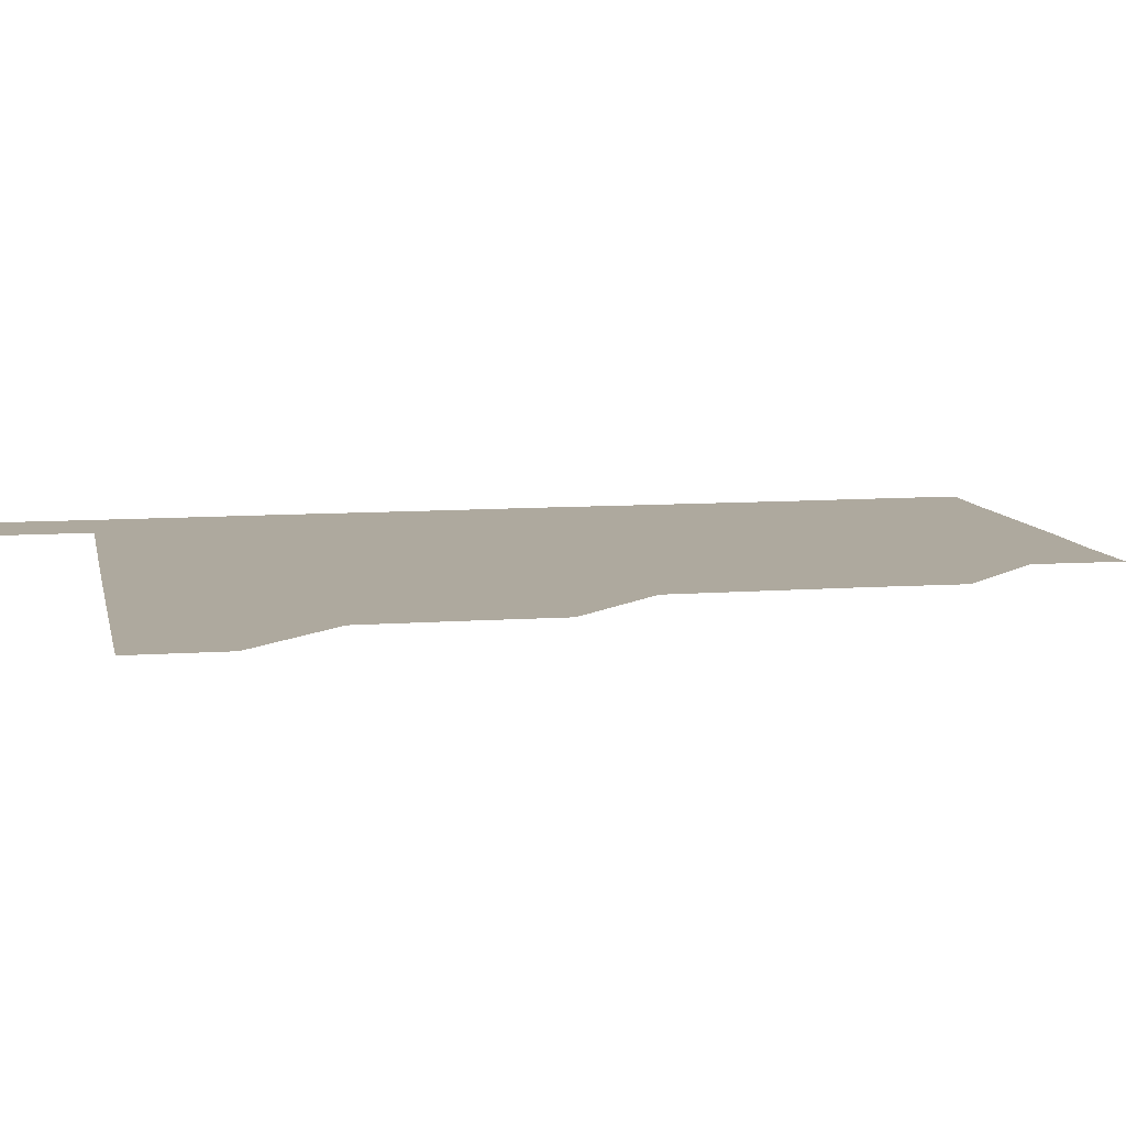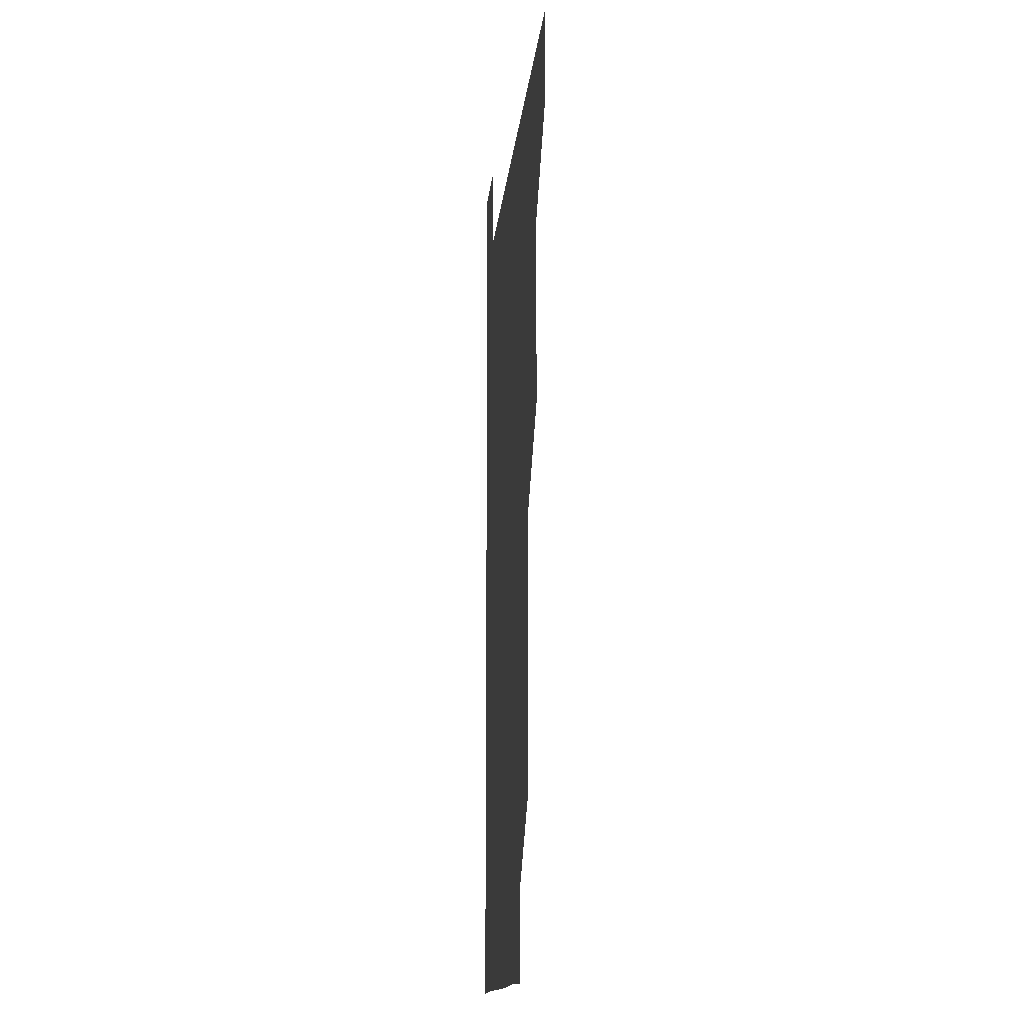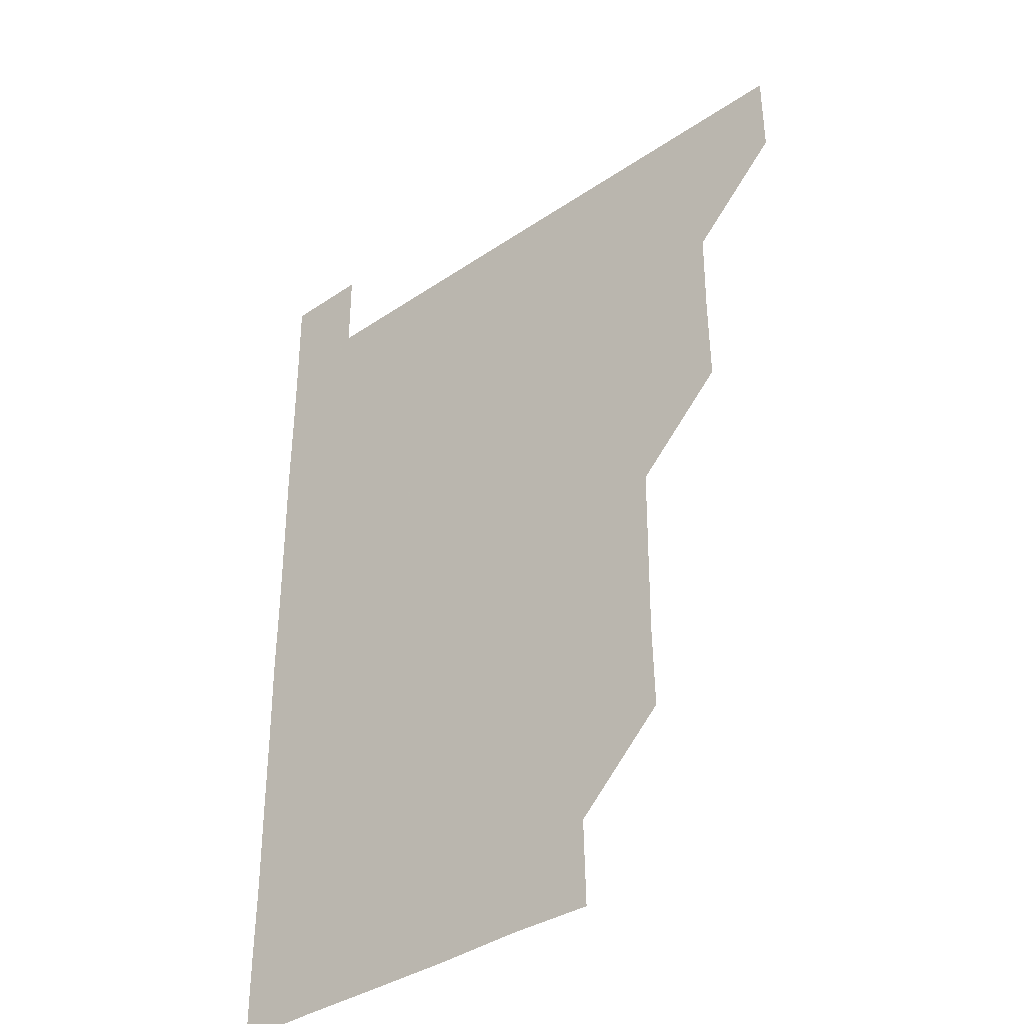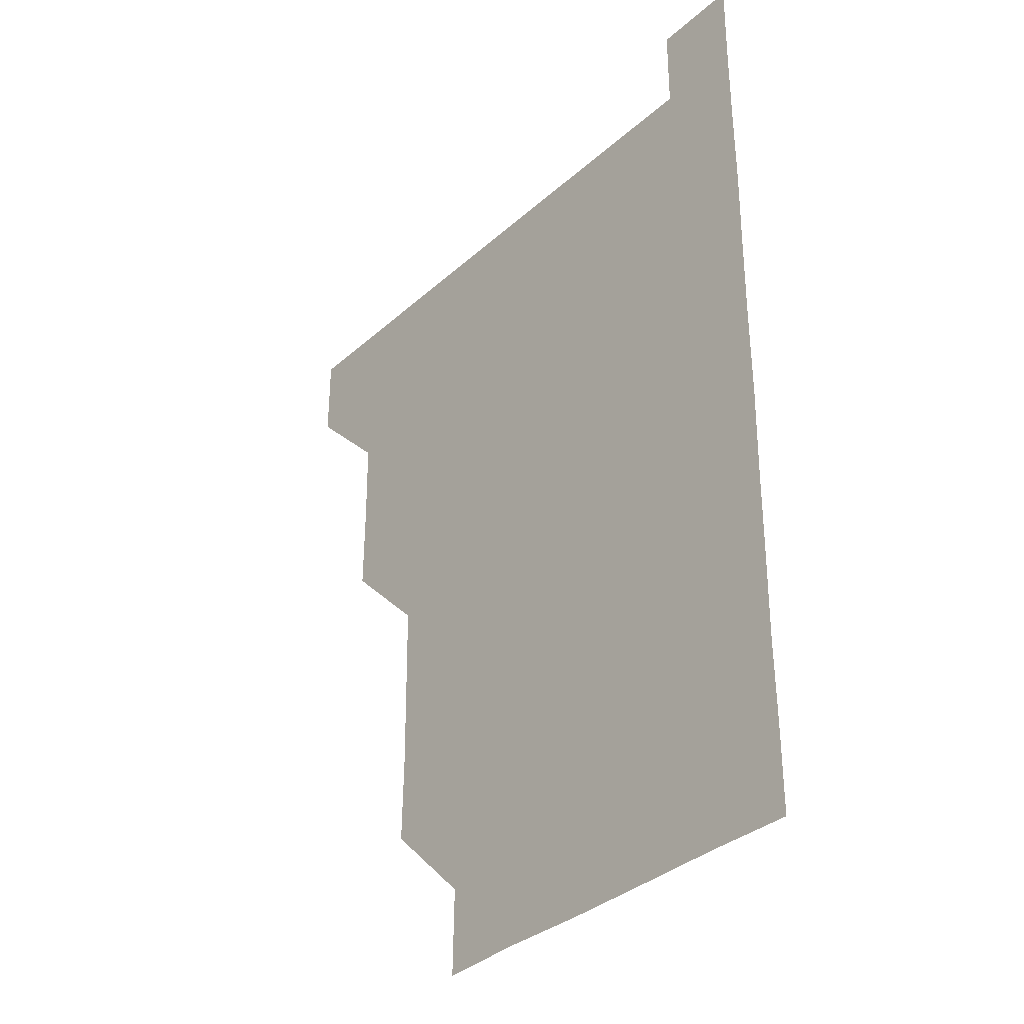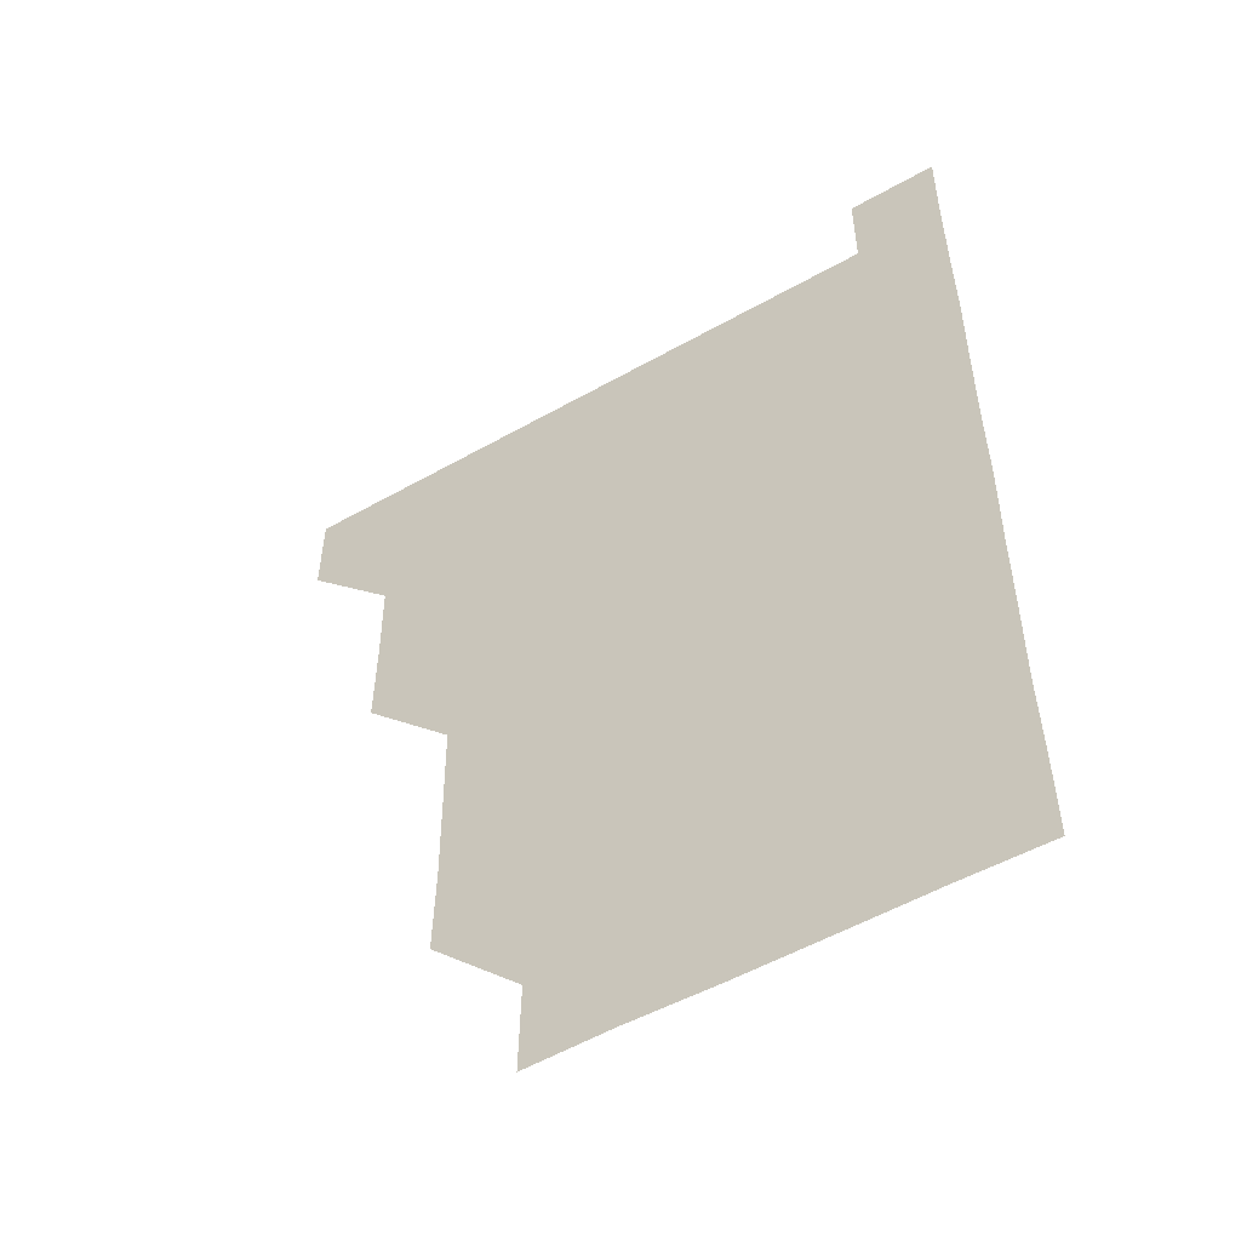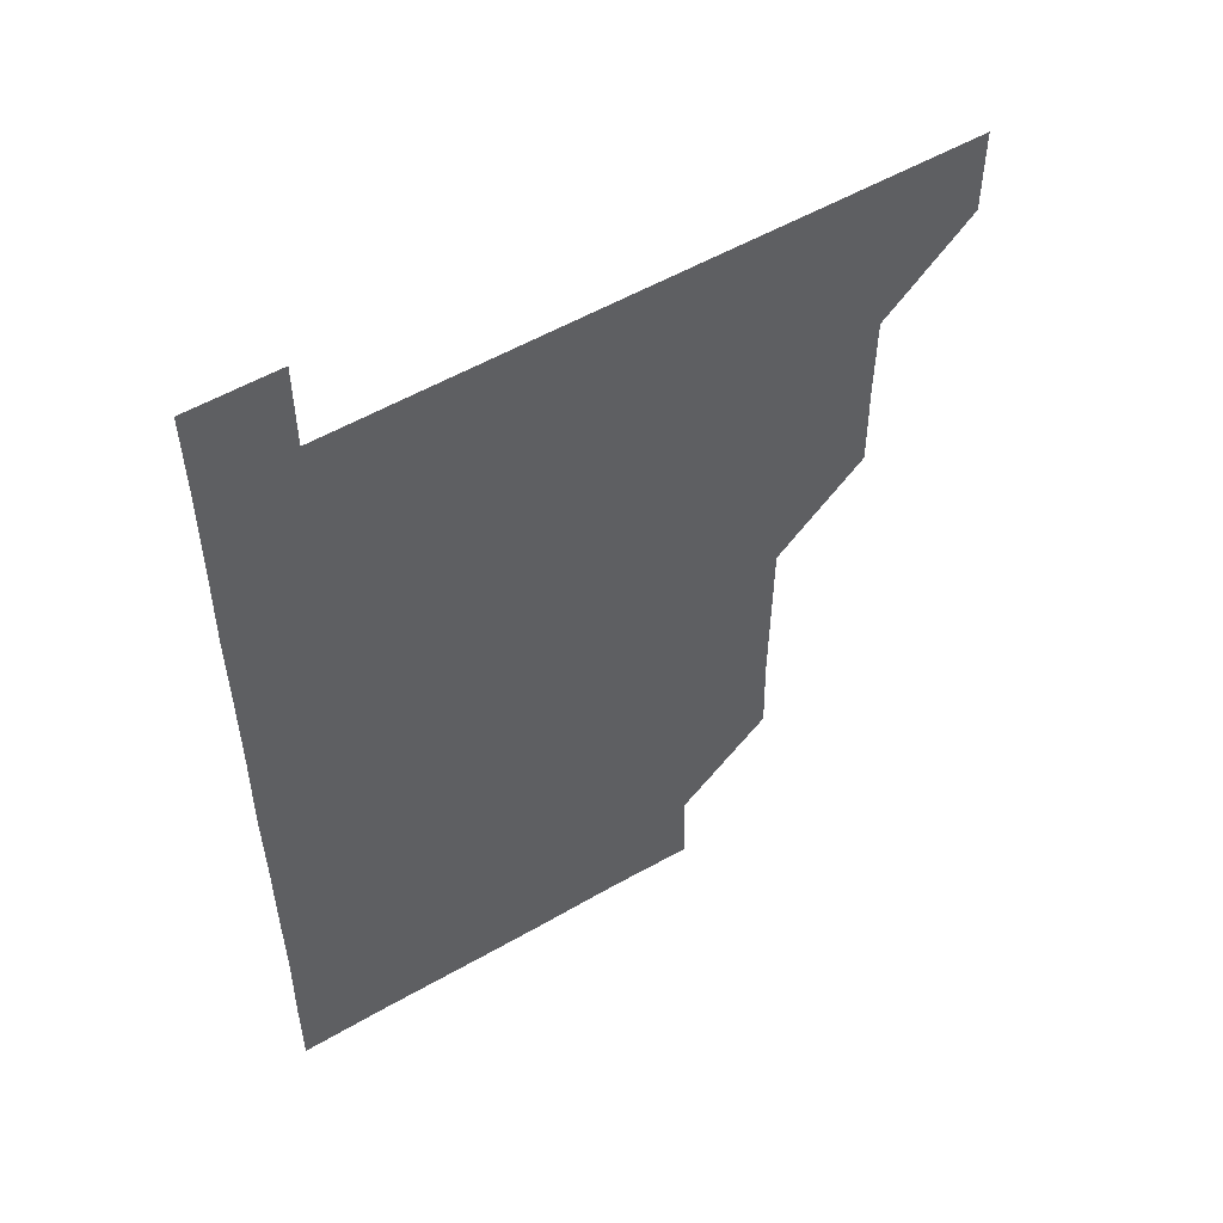
<metadata>
{"format":"obj","ext":"obj","renderer":"f3d","projection":"perspective","resolution":1024,"background":"white","views":[{"elev":9.0,"azim":-101.3,"up":"+Z"},{"elev":-13.6,"azim":-95.0,"up":"+Y"},{"elev":-37.1,"azim":-138.8,"up":"+Y"},{"elev":-34.0,"azim":50.2,"up":"+Y"},{"elev":-52.9,"azim":31.3,"up":"+Y"},{"elev":54.3,"azim":148.5,"up":"+Y"}]}
</metadata>
<code>
v 480.9 481 0
v 481.1 510.9 0
v 510.9 390.4 0
v 511.3 420.7 0
v 511.1 451 0
v 511.2 481 0
v 511 511 0
v 541 270.2 0
v 541.6 300.1 0
v 541.4 330.4 0
v 541.1 360.6 0
v 541.2 391.3 0
v 541 421 0
v 541.1 451.1 0
v 541 481 0
v 541 511 0
v 571 210.5 0
v 571.6 240.5 0
v 571 271.3 0
v 571.5 301.6 0
v 571.2 331.2 0
v 571.1 361.1 0
v 571.1 391.3 0
v 571.2 421.2 0
v 571.1 451.1 0
v 571.1 480.9 0
v 570.9 511.1 0
v 600.3 211.2 0
v 601.2 241.4 0
v 601 270.9 0
v 601 301.5 0
v 601.1 331.1 0
v 601.1 361.3 0
v 601 391.2 0
v 601.1 421.1 0
v 601 451 0
v 601.1 480.9 0
v 600.9 511.1 0
v 630.9 210.6 0
v 630.9 241.5 0
v 631.1 271.4 0
v 631 301.3 0
v 631 331.5 0
v 631 361.2 0
v 630.9 391.3 0
v 631 421.4 0
v 631 451 0
v 631.1 480.9 0
v 630.9 511 0
v 661.4 210.8 0
v 661 241.2 0
v 660.9 271.2 0
v 660.7 301.7 0
v 660.9 331.3 0
v 660.9 361.2 0
v 661 391 0
v 660.8 421.2 0
v 660.9 451.2 0
v 661 481.1 0
v 661 510.9 0
v 691.8 211.1 0
v 690.5 241.9 0
v 690.5 271.7 0
v 690.7 301.3 0
v 690.5 331.5 0
v 690.5 361.5 0
v 690.5 391.4 0
v 690.5 421.3 0
v 690.7 451.2 0
v 690.6 481.1 0
v 691 510.8 0
v 691 541 0
v 721.2 210.8 0
v 721.1 239.9 0
v 720.7 269.9 0
v 720.9 300 0
v 721 330.1 0
v 721.3 360.1 0
v 721 390.2 0
v 721.1 420.4 0
v 721.3 450.4 0
v 720.9 480.6 0
v 720.8 511 0
v 721 541 0
f 5 6 1
f 1 6 2
f 6 7 2
f 11 12 3
f 3 12 4
f 12 13 4
f 4 13 5
f 13 14 5
f 5 14 6
f 14 15 6
f 6 15 7
f 15 16 7
f 18 19 8
f 8 19 9
f 19 20 9
f 9 20 10
f 20 21 10
f 10 21 11
f 21 22 11
f 11 22 12
f 22 23 12
f 12 23 13
f 23 24 13
f 13 24 14
f 24 25 14
f 14 25 15
f 25 26 15
f 15 26 16
f 26 27 16
f 17 28 18
f 28 29 18
f 18 29 19
f 29 30 19
f 19 30 20
f 30 31 20
f 20 31 21
f 31 32 21
f 21 32 22
f 32 33 22
f 22 33 23
f 33 34 23
f 23 34 24
f 34 35 24
f 24 35 25
f 35 36 25
f 25 36 26
f 36 37 26
f 26 37 27
f 37 38 27
f 28 39 29
f 39 40 29
f 29 40 30
f 40 41 30
f 30 41 31
f 41 42 31
f 31 42 32
f 42 43 32
f 32 43 33
f 43 44 33
f 33 44 34
f 44 45 34
f 34 45 35
f 45 46 35
f 35 46 36
f 46 47 36
f 36 47 37
f 47 48 37
f 37 48 38
f 48 49 38
f 39 50 40
f 50 51 40
f 40 51 41
f 51 52 41
f 41 52 42
f 52 53 42
f 42 53 43
f 53 54 43
f 43 54 44
f 54 55 44
f 44 55 45
f 55 56 45
f 45 56 46
f 56 57 46
f 46 57 47
f 57 58 47
f 47 58 48
f 58 59 48
f 48 59 49
f 59 60 49
f 50 61 51
f 61 62 51
f 51 62 52
f 62 63 52
f 52 63 53
f 63 64 53
f 53 64 54
f 64 65 54
f 54 65 55
f 65 66 55
f 55 66 56
f 66 67 56
f 56 67 57
f 67 68 57
f 57 68 58
f 68 69 58
f 58 69 59
f 69 70 59
f 59 70 60
f 70 71 60
f 61 73 62
f 73 74 62
f 62 74 63
f 74 75 63
f 63 75 64
f 75 76 64
f 64 76 65
f 76 77 65
f 65 77 66
f 77 78 66
f 66 78 67
f 78 79 67
f 67 79 68
f 79 80 68
f 68 80 69
f 80 81 69
f 69 81 70
f 81 82 70
f 70 82 71
f 82 83 71
f 71 83 72
f 83 84 72

</code>
